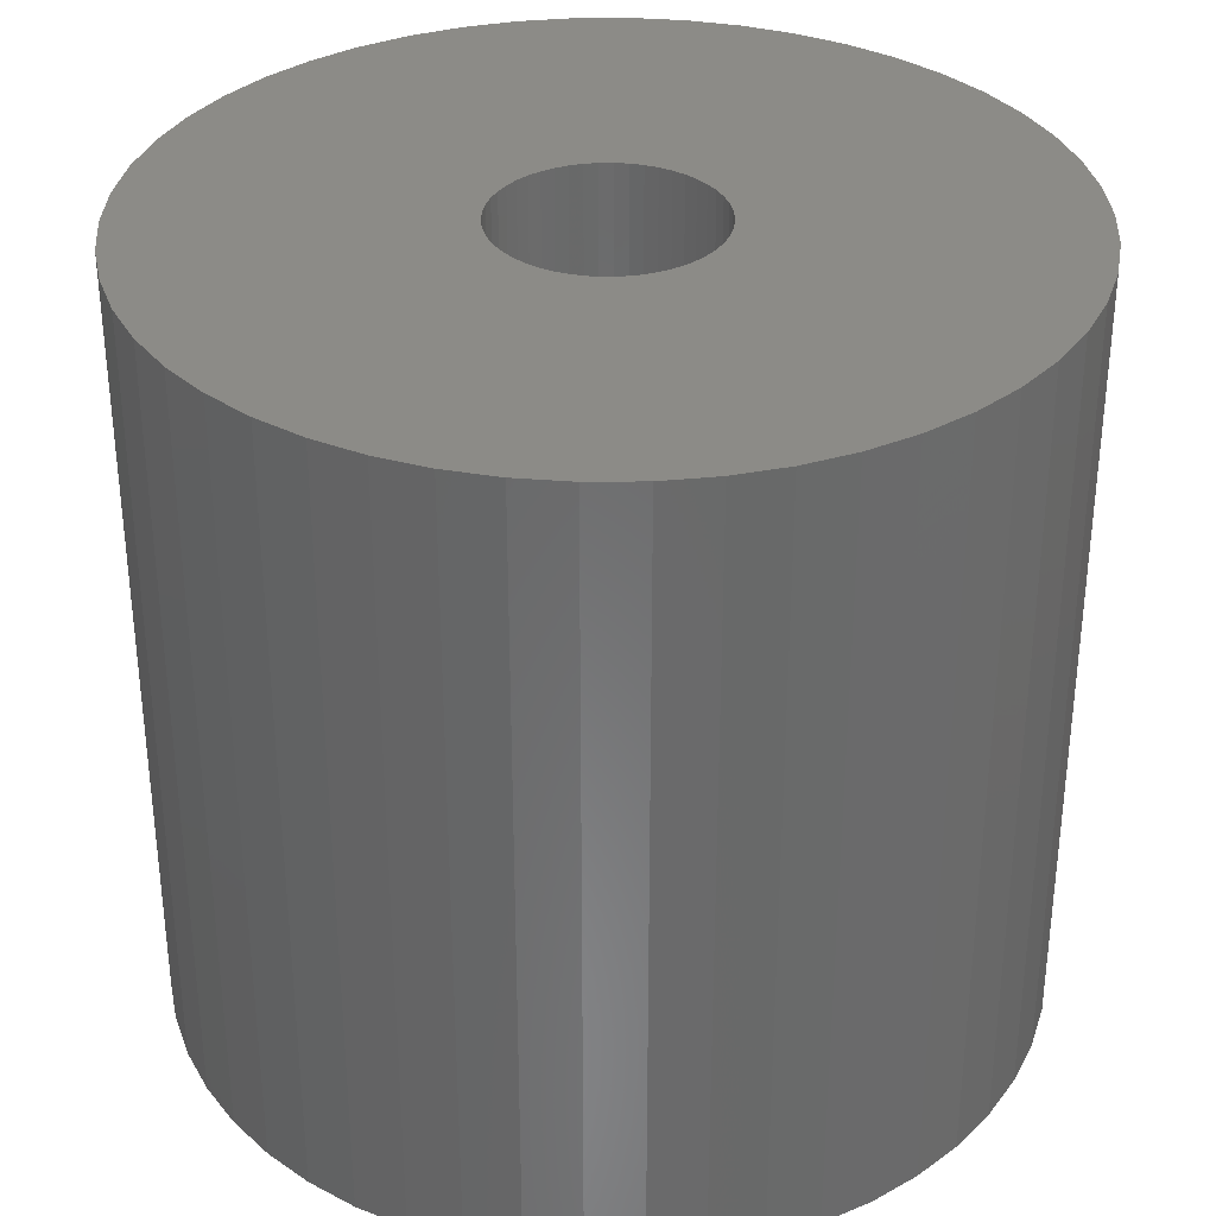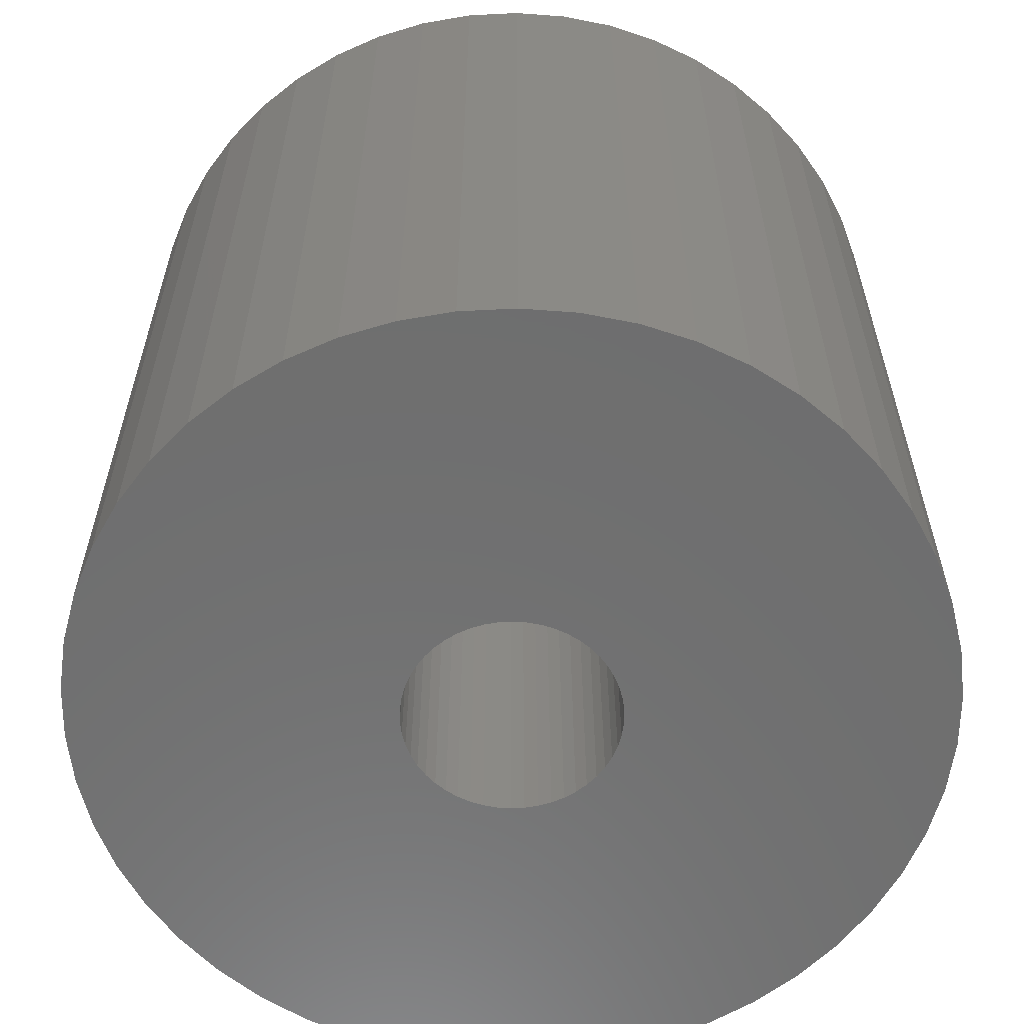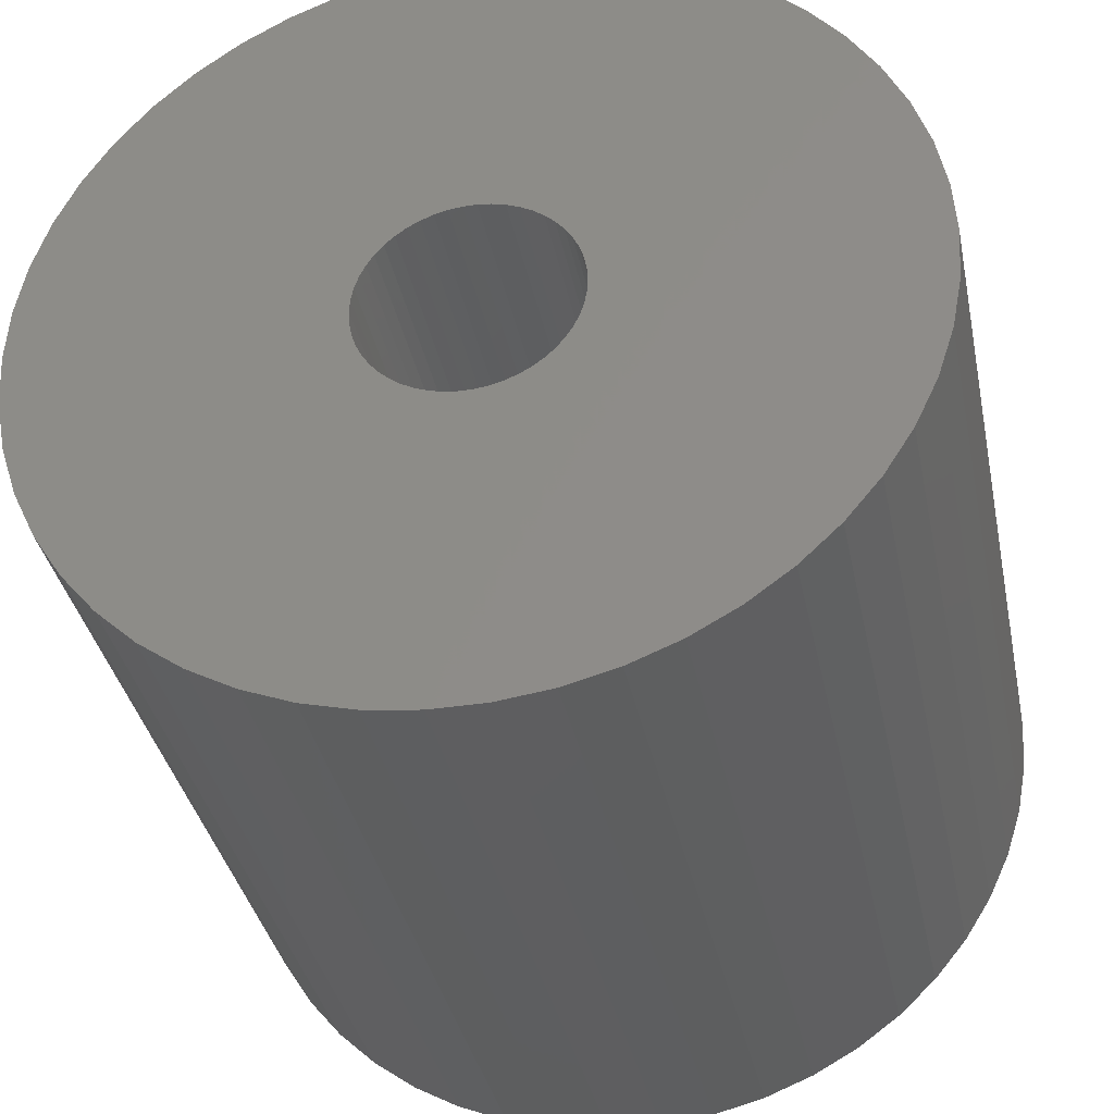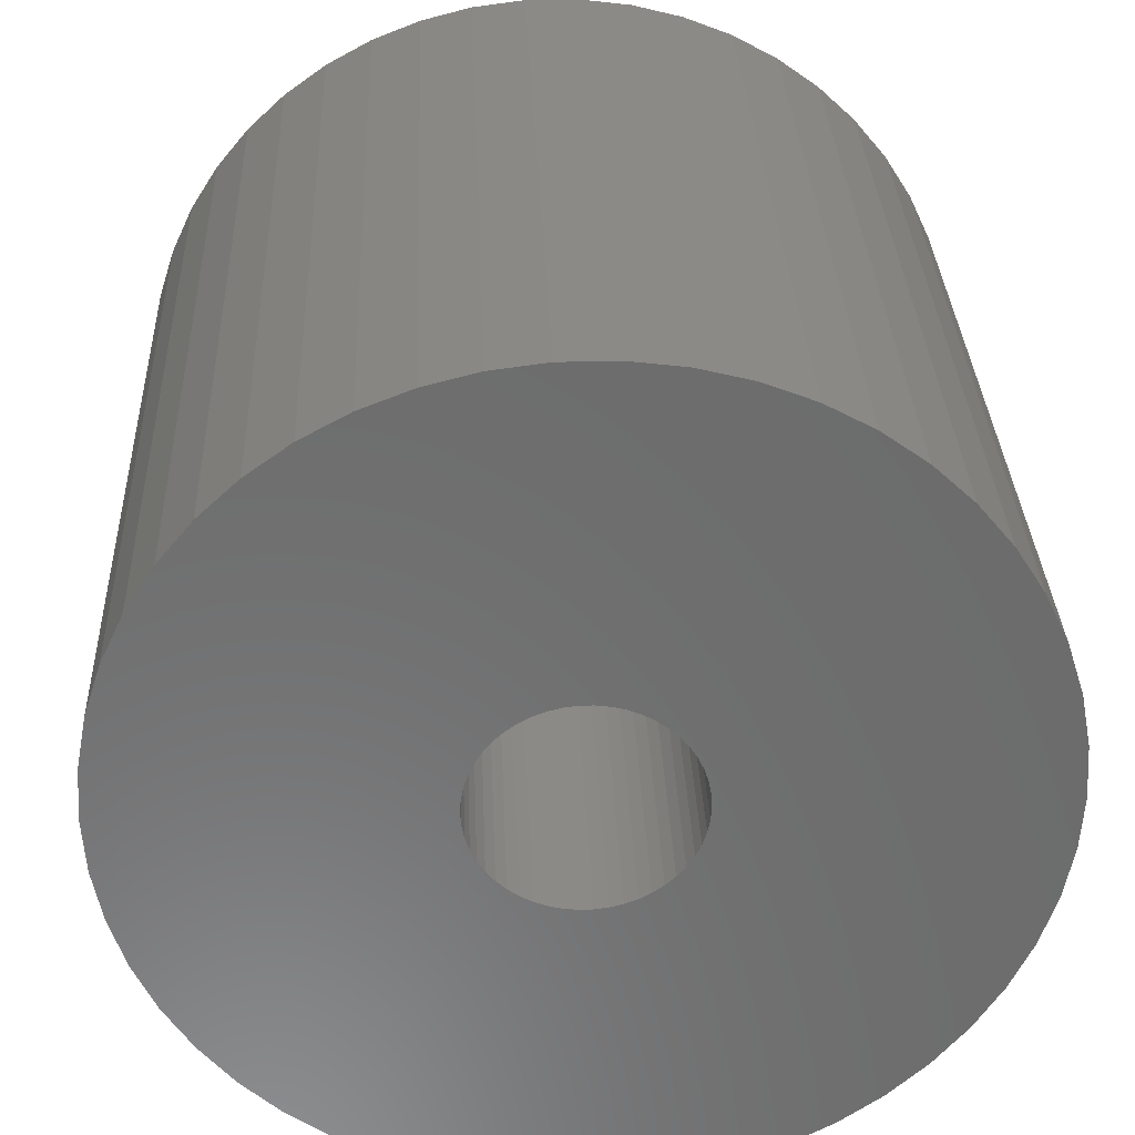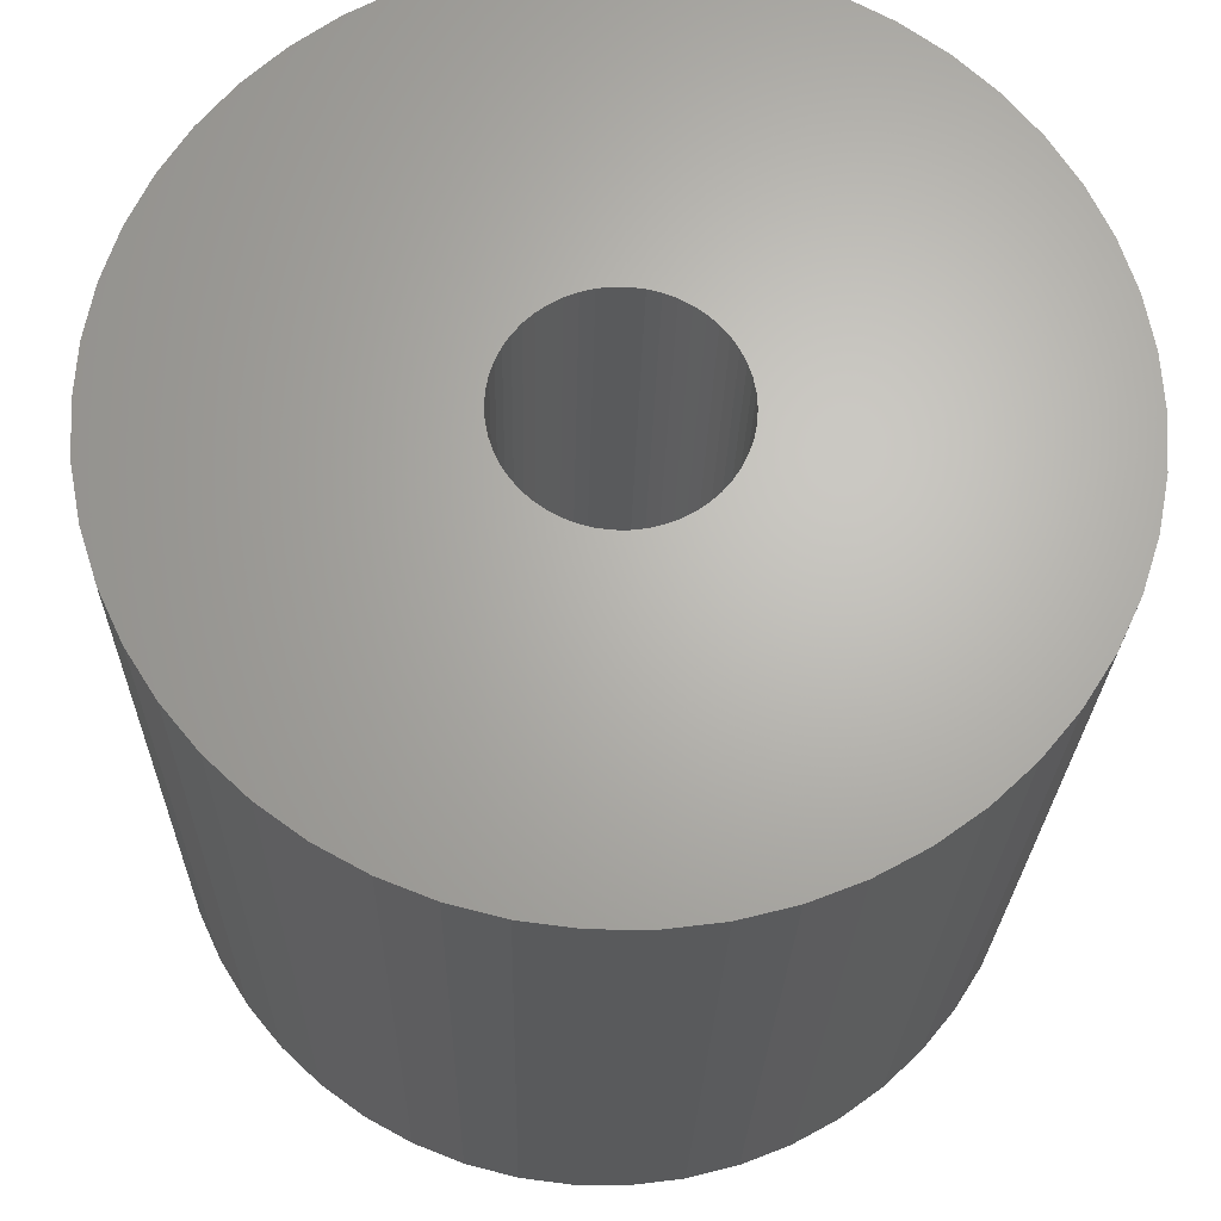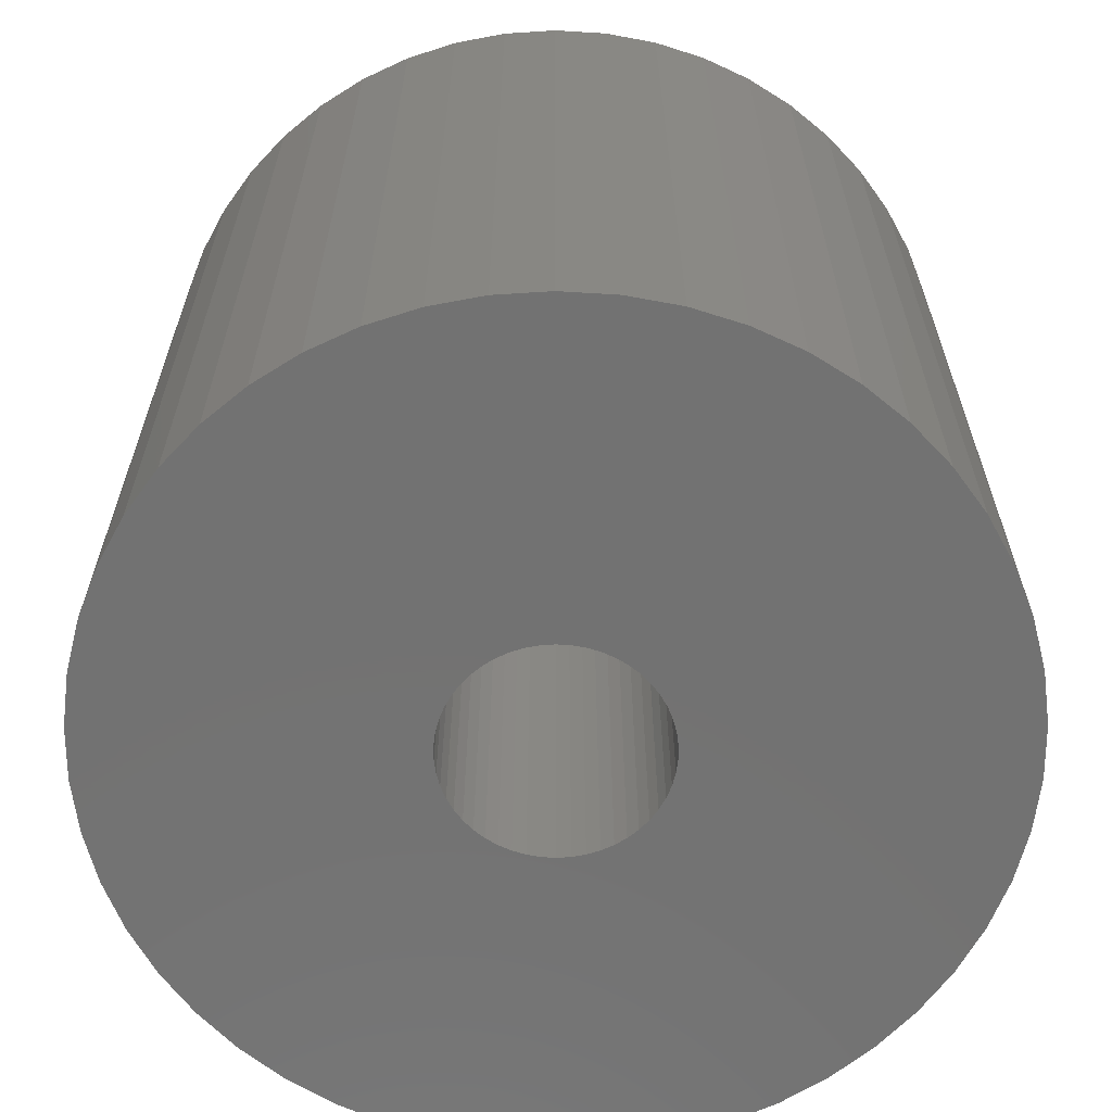
<metadata>
{"format":"stl","ext":"stl","renderer":"f3d","projection":"perspective","resolution":1024,"background":"white","views":[{"elev":33.7,"azim":-0.8,"up":"+Z"},{"elev":-60.4,"azim":146.9,"up":"+Z"},{"elev":-36.1,"azim":11.4,"up":"+Y"},{"elev":31.4,"azim":-2.3,"up":"+Y"},{"elev":-23.8,"azim":-1.2,"up":"+Y"},{"elev":-64.2,"azim":-133.1,"up":"+Z"}]}
</metadata>
<code>
# stl→obj: 200 verts, 400 faces
v 13 0 12
v 12.9 1.629 -12
v 12.9 1.629 12
v 13 0 -12
v -13 0 -12
v -12.9 1.629 12
v -12.9 1.629 -12
v -13 0 12
v 0.8163 12.97 -12
v -0.8163 12.97 12
v 0.8163 12.97 12
v -0.8163 12.97 -12
v -0.8163 -12.97 -12
v 0.8163 -12.97 12
v -0.8163 -12.97 12
v 0.8163 -12.97 -12
v 9.477 -8.899 12
v 10.52 -7.641 -12
v 10.52 -7.641 12
v 9.477 -8.899 -12
v 9.477 8.899 -12
v 8.287 10.02 12
v 9.477 8.899 12
v 8.287 10.02 -12
v -8.287 10.02 -12
v -9.477 8.899 12
v -8.287 10.02 12
v -9.477 8.899 -12
v -4.017 12.36 -12
v -5.535 11.76 12
v -4.017 12.36 12
v -5.535 11.76 -12
v 12.09 4.786 12
v 11.39 6.263 -12
v 11.39 6.263 12
v 12.09 4.786 -12
v 5.535 11.76 -12
v 4.017 12.36 12
v 5.535 11.76 12
v 4.017 12.36 -12
v 6.966 10.98 -12
v 6.966 10.98 12
v -12.09 4.786 -12
v -11.39 6.263 12
v -11.39 6.263 -12
v -12.09 4.786 12
v -10.52 7.641 -12
v -10.52 7.641 12
v 3.25 0 12
v 3.224 0.4073 12
v 12.59 3.233 12
v 12.9 -1.629 12
v 3.148 0.8082 12
v 3.224 -0.4073 12
v 3.022 1.196 12
v 12.59 -3.233 12
v 2.848 1.566 12
v 10.52 7.641 12
v 3.148 -0.8082 12
v 2.629 1.91 12
v 12.09 -4.786 12
v 2.369 2.225 12
v 3.022 -1.196 12
v 2.072 2.504 12
v 11.39 -6.263 12
v 1.741 2.744 12
v 2.848 -1.566 12
v 1.384 2.941 12
v 2.629 -1.91 12
v 1.004 3.091 12
v 2.436 12.77 12
v 0.609 3.192 12
v 0.2041 3.244 12
v -0.2041 3.244 12
v -0.609 3.192 12
v -2.436 12.77 12
v -1.004 3.091 12
v -1.384 2.941 12
v -1.741 2.744 12
v -6.966 10.98 12
v -2.072 2.504 12
v -2.369 2.225 12
v -2.629 1.91 12
v 2.369 -2.225 12
v 8.287 -10.02 12
v 2.072 -2.504 12
v 6.966 -10.98 12
v 1.741 -2.744 12
v 5.535 -11.76 12
v 1.384 -2.941 12
v 4.017 -12.36 12
v 1.004 -3.091 12
v 2.436 -12.77 12
v 0.609 -3.192 12
v 0.2041 -3.244 12
v -0.2041 -3.244 12
v -0.609 -3.192 12
v -2.436 -12.77 12
v -1.004 -3.091 12
v -4.017 -12.36 12
v -1.384 -2.941 12
v -5.535 -11.76 12
v -1.741 -2.744 12
v -6.966 -10.98 12
v -2.072 -2.504 12
v -8.287 -10.02 12
v -2.369 -2.225 12
v -9.477 -8.899 12
v -2.629 -1.91 12
v -10.52 -7.641 12
v -2.848 -1.566 12
v -11.39 -6.263 12
v -3.022 -1.196 12
v -12.09 -4.786 12
v -3.148 -0.8082 12
v -12.59 -3.233 12
v -3.224 -0.4073 12
v -12.9 -1.629 12
v -3.25 0 12
v -2.848 1.566 12
v -3.022 1.196 12
v -3.148 0.8082 12
v -12.59 3.233 12
v -3.224 0.4073 12
v -2.436 12.77 -12
v 3.25 0 -12
v 12.9 -1.629 -12
v 3.224 -0.4073 -12
v 12.59 -3.233 -12
v 3.148 -0.8082 -12
v 12.09 -4.786 -12
v 3.224 0.4073 -12
v 3.022 -1.196 -12
v 11.39 -6.263 -12
v 12.59 3.233 -12
v 2.848 -1.566 -12
v 3.148 0.8082 -12
v 2.629 -1.91 -12
v 2.369 -2.225 -12
v 8.287 -10.02 -12
v 3.022 1.196 -12
v 2.072 -2.504 -12
v 6.966 -10.98 -12
v 1.741 -2.744 -12
v 5.535 -11.76 -12
v 2.848 1.566 -12
v 1.384 -2.941 -12
v 4.017 -12.36 -12
v 10.52 7.641 -12
v 2.629 1.91 -12
v 1.004 -3.091 -12
v 2.436 -12.77 -12
v 0.609 -3.192 -12
v 0.2041 -3.244 -12
v -0.2041 -3.244 -12
v -0.609 -3.192 -12
v -2.436 -12.77 -12
v -1.004 -3.091 -12
v -4.017 -12.36 -12
v -1.384 -2.941 -12
v -5.535 -11.76 -12
v -1.741 -2.744 -12
v -6.966 -10.98 -12
v -2.072 -2.504 -12
v -8.287 -10.02 -12
v -2.369 -2.225 -12
v -9.477 -8.899 -12
v -10.52 -7.641 -12
v -2.629 -1.91 -12
v 2.369 2.225 -12
v 2.072 2.504 -12
v 1.741 2.744 -12
v 1.384 2.941 -12
v 1.004 3.091 -12
v 2.436 12.77 -12
v 0.609 3.192 -12
v 0.2041 3.244 -12
v -0.2041 3.244 -12
v -0.609 3.192 -12
v -1.004 3.091 -12
v -1.384 2.941 -12
v -1.741 2.744 -12
v -6.966 10.98 -12
v -2.072 2.504 -12
v -2.369 2.225 -12
v -2.629 1.91 -12
v -2.848 1.566 -12
v -3.022 1.196 -12
v -3.148 0.8082 -12
v -12.59 3.233 -12
v -3.224 0.4073 -12
v -3.25 0 -12
v -2.848 -1.566 -12
v -11.39 -6.263 -12
v -3.022 -1.196 -12
v -12.09 -4.786 -12
v -3.148 -0.8082 -12
v -12.59 -3.233 -12
v -3.224 -0.4073 -12
v -12.9 -1.629 -12
f 1 2 3
f 2 1 4
f 5 6 7
f 6 5 8
f 9 10 11
f 10 9 12
f 13 14 15
f 14 13 16
f 17 18 19
f 18 17 20
f 21 22 23
f 22 21 24
f 25 26 27
f 26 25 28
f 29 30 31
f 30 29 32
f 33 34 35
f 34 33 36
f 37 38 39
f 38 37 40
f 41 39 42
f 39 41 37
f 43 44 45
f 44 43 46
f 47 26 28
f 26 47 48
f 49 1 3
f 50 3 51
f 1 49 52
f 53 51 33
f 54 52 49
f 55 33 35
f 52 54 56
f 57 35 58
f 59 56 54
f 60 58 23
f 56 59 61
f 62 23 22
f 63 61 59
f 64 22 42
f 61 63 65
f 66 42 39
f 67 65 63
f 68 39 38
f 65 67 19
f 69 19 67
f 3 50 49
f 51 53 50
f 33 55 53
f 35 57 55
f 58 60 57
f 70 38 71
f 23 62 60
f 22 64 62
f 42 66 64
f 39 68 66
f 38 70 68
f 72 71 11
f 71 72 70
f 11 73 72
f 11 74 73
f 10 74 11
f 74 10 75
f 76 75 10
f 75 76 77
f 31 77 76
f 77 31 78
f 30 78 31
f 78 30 79
f 80 79 30
f 79 80 81
f 27 81 80
f 81 27 82
f 26 82 27
f 48 83 26
f 82 26 83
f 19 69 17
f 84 17 69
f 17 84 85
f 86 85 84
f 85 86 87
f 88 87 86
f 87 88 89
f 90 89 88
f 89 90 91
f 92 91 90
f 91 92 93
f 94 93 92
f 93 94 14
f 95 14 94
f 96 14 95
f 15 96 97
f 96 15 14
f 98 97 99
f 100 99 101
f 102 101 103
f 104 103 105
f 106 105 107
f 97 98 15
f 108 107 109
f 110 109 111
f 112 111 113
f 114 113 115
f 116 115 117
f 99 100 98
f 118 117 119
f 83 48 120
f 44 120 48
f 101 102 100
f 120 44 121
f 103 104 102
f 46 121 44
f 105 106 104
f 121 46 122
f 107 108 106
f 123 122 46
f 109 110 108
f 122 123 124
f 111 112 110
f 6 124 123
f 113 114 112
f 124 6 119
f 115 116 114
f 8 119 6
f 117 118 116
f 119 8 118
f 125 31 76
f 31 125 29
f 126 4 127
f 128 127 129
f 4 126 2
f 130 129 131
f 132 2 126
f 133 131 134
f 2 132 135
f 136 134 18
f 137 135 132
f 138 18 20
f 135 137 36
f 139 20 140
f 141 36 137
f 142 140 143
f 36 141 34
f 144 143 145
f 146 34 141
f 147 145 148
f 34 146 149
f 150 149 146
f 127 128 126
f 129 130 128
f 131 133 130
f 134 136 133
f 18 138 136
f 151 148 152
f 20 139 138
f 140 142 139
f 143 144 142
f 145 147 144
f 148 151 147
f 153 152 16
f 152 153 151
f 16 154 153
f 16 155 154
f 13 155 16
f 155 13 156
f 157 156 13
f 156 157 158
f 159 158 157
f 158 159 160
f 161 160 159
f 160 161 162
f 163 162 161
f 162 163 164
f 165 164 163
f 164 165 166
f 167 166 165
f 168 169 167
f 166 167 169
f 149 150 21
f 170 21 150
f 21 170 24
f 171 24 170
f 24 171 41
f 172 41 171
f 41 172 37
f 173 37 172
f 37 173 40
f 174 40 173
f 40 174 175
f 176 175 174
f 175 176 9
f 177 9 176
f 178 9 177
f 12 178 179
f 178 12 9
f 125 179 180
f 29 180 181
f 32 181 182
f 183 182 184
f 25 184 185
f 179 125 12
f 28 185 186
f 47 186 187
f 45 187 188
f 43 188 189
f 190 189 191
f 180 29 125
f 7 191 192
f 169 168 193
f 194 193 168
f 181 32 29
f 193 194 195
f 182 183 32
f 196 195 194
f 184 25 183
f 195 196 197
f 185 28 25
f 198 197 196
f 186 47 28
f 197 198 199
f 187 45 47
f 200 199 198
f 188 43 45
f 199 200 192
f 189 190 43
f 5 192 200
f 191 7 190
f 192 5 7
f 16 93 14
f 93 16 152
f 51 36 33
f 36 51 135
f 3 135 51
f 135 3 2
f 58 21 23
f 21 58 149
f 35 149 58
f 149 35 34
f 40 71 38
f 71 40 175
f 175 11 71
f 11 175 9
f 24 42 22
f 42 24 41
f 45 48 47
f 48 45 44
f 190 46 43
f 46 190 123
f 7 123 190
f 123 7 6
f 32 80 30
f 80 32 183
f 183 27 80
f 27 183 25
f 12 76 10
f 76 12 125
f 52 4 1
f 4 52 127
f 194 114 196
f 114 194 112
f 145 87 89
f 87 145 143
f 61 129 56
f 129 61 131
f 198 118 200
f 118 198 116
f 200 8 5
f 8 200 118
f 196 116 198
f 116 196 114
f 140 17 85
f 17 140 20
f 148 89 91
f 89 148 145
f 152 91 93
f 91 152 148
f 19 134 65
f 134 19 18
f 56 127 52
f 127 56 129
f 157 15 98
f 15 157 13
f 161 100 102
f 100 161 159
f 159 98 100
f 98 159 157
f 167 110 168
f 110 167 108
f 167 106 108
f 106 167 165
f 143 85 87
f 85 143 140
f 65 131 61
f 131 65 134
f 168 112 194
f 112 168 110
f 163 102 104
f 102 163 161
f 165 104 106
f 104 165 163
f 126 50 132
f 50 126 49
f 119 191 124
f 191 119 192
f 178 73 74
f 73 178 177
f 171 62 64
f 62 171 170
f 185 81 82
f 81 185 184
f 181 77 78
f 77 181 180
f 138 67 136
f 67 138 69
f 141 57 146
f 57 141 55
f 146 60 150
f 60 146 57
f 174 68 70
f 68 174 173
f 176 70 72
f 70 176 174
f 172 64 66
f 64 172 171
f 120 186 83
f 186 120 187
f 83 185 82
f 185 83 186
f 122 188 121
f 188 122 189
f 182 78 79
f 78 182 181
f 179 74 75
f 74 179 178
f 128 49 126
f 49 128 54
f 156 99 97
f 99 156 158
f 153 95 94
f 95 153 154
f 137 55 141
f 55 137 53
f 132 53 137
f 53 132 50
f 150 62 170
f 62 150 60
f 177 72 73
f 72 177 176
f 173 66 68
f 66 173 172
f 121 187 120
f 187 121 188
f 124 189 122
f 189 124 191
f 184 79 81
f 79 184 182
f 180 75 77
f 75 180 179
f 142 88 86
f 88 142 144
f 133 59 130
f 59 133 63
f 136 63 133
f 63 136 67
f 130 54 128
f 54 130 59
f 155 97 96
f 97 155 156
f 113 197 115
f 197 113 195
f 144 90 88
f 90 144 147
f 158 101 99
f 101 158 160
f 107 169 109
f 169 107 166
f 117 192 119
f 192 117 199
f 139 86 84
f 86 139 142
f 139 69 138
f 69 139 84
f 154 96 95
f 96 154 155
f 160 103 101
f 103 160 162
f 164 107 105
f 107 164 166
f 109 193 111
f 193 109 169
f 111 195 113
f 195 111 193
f 115 199 117
f 199 115 197
f 151 94 92
f 94 151 153
f 147 92 90
f 92 147 151
f 162 105 103
f 105 162 164

</code>
